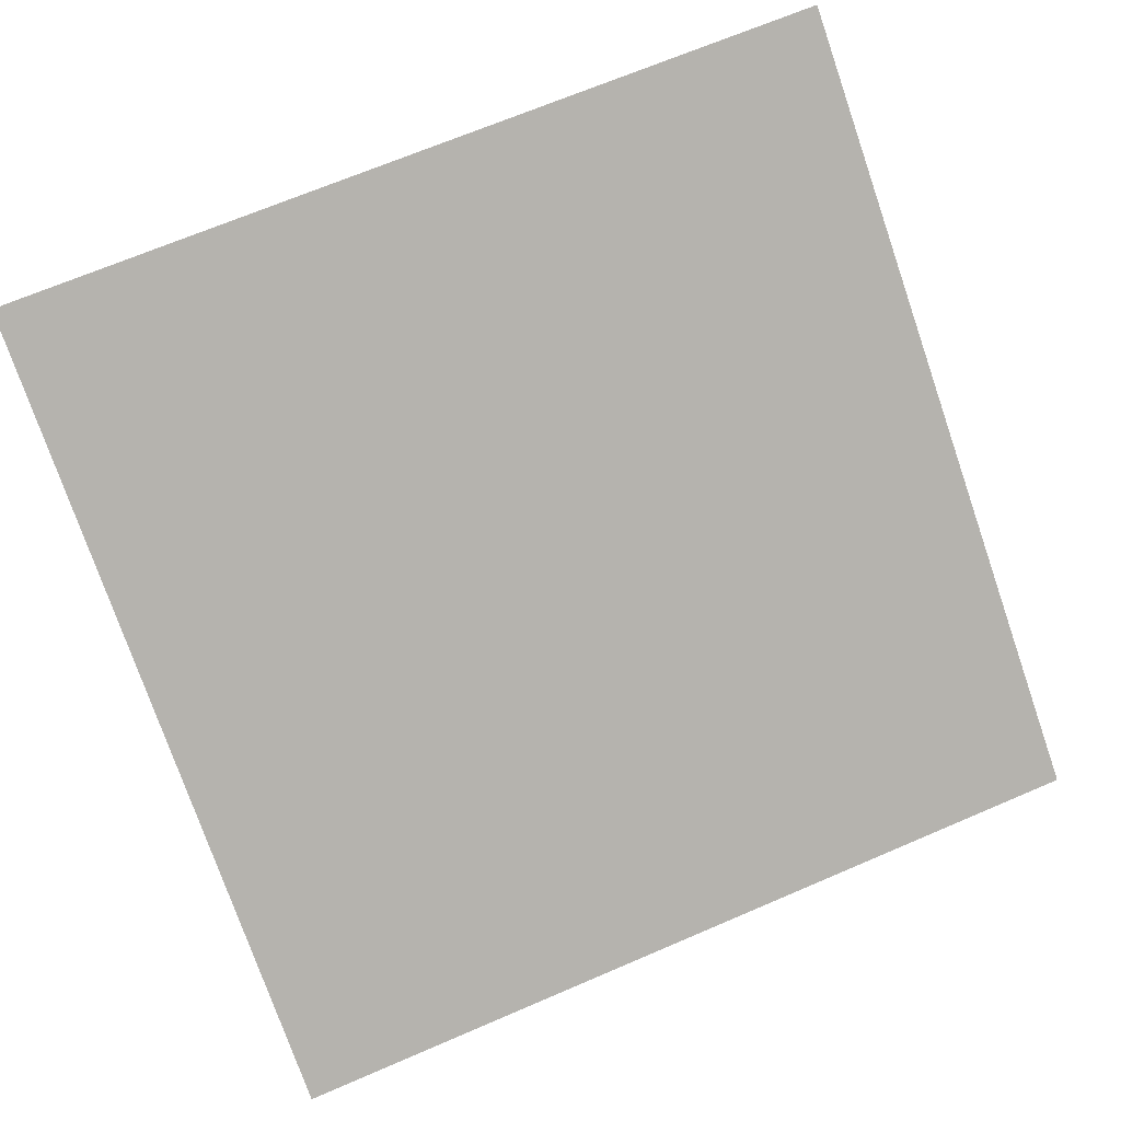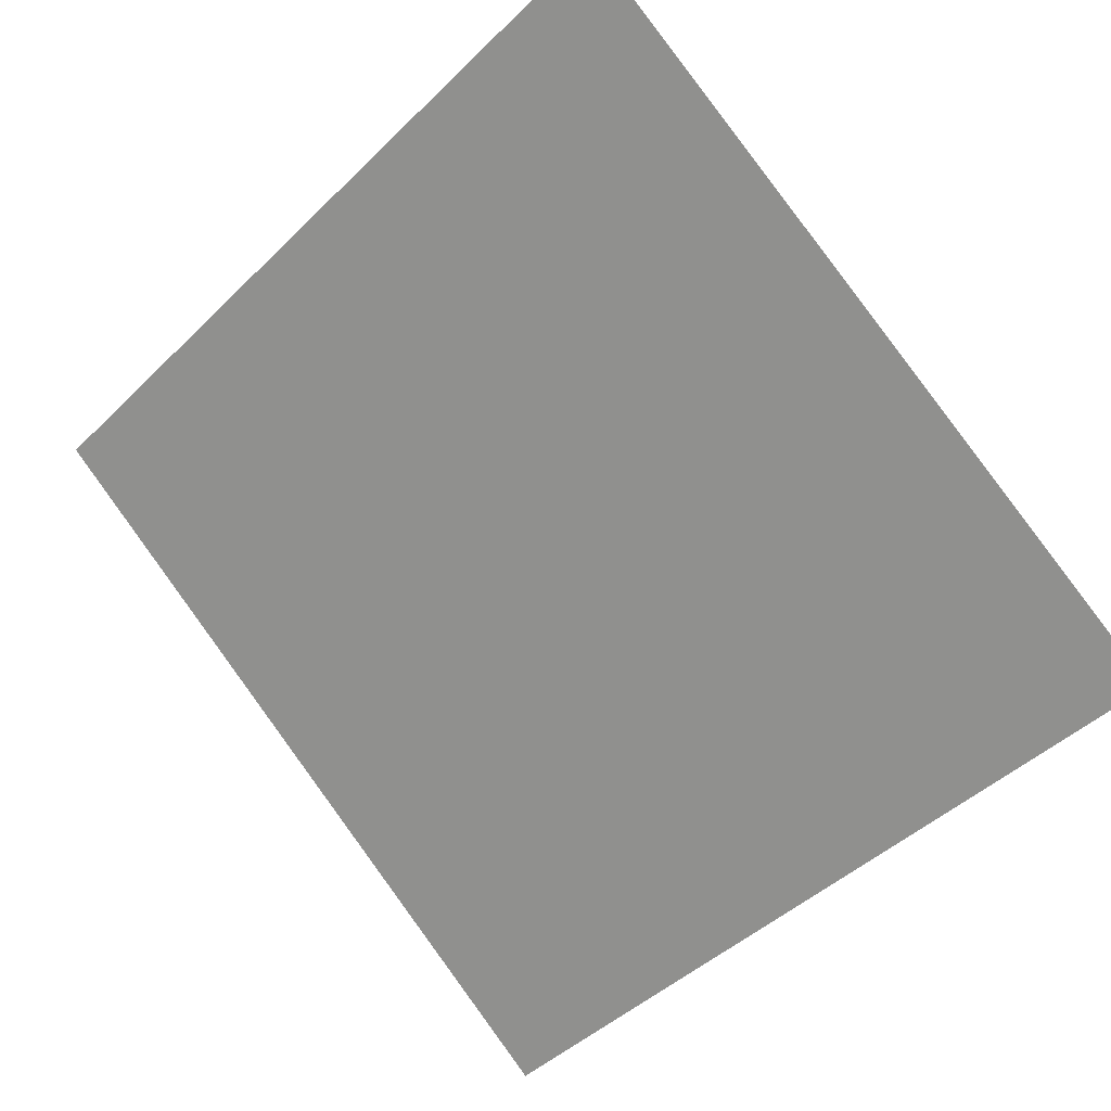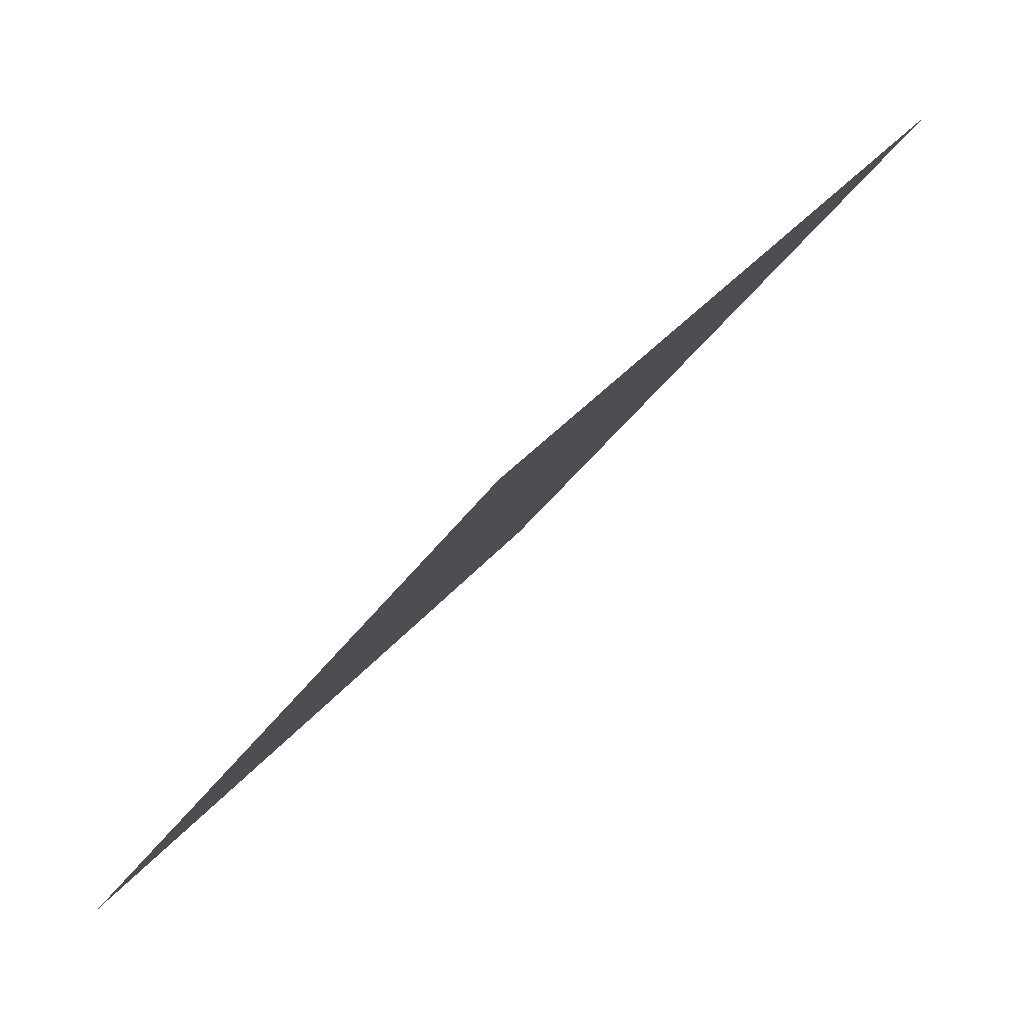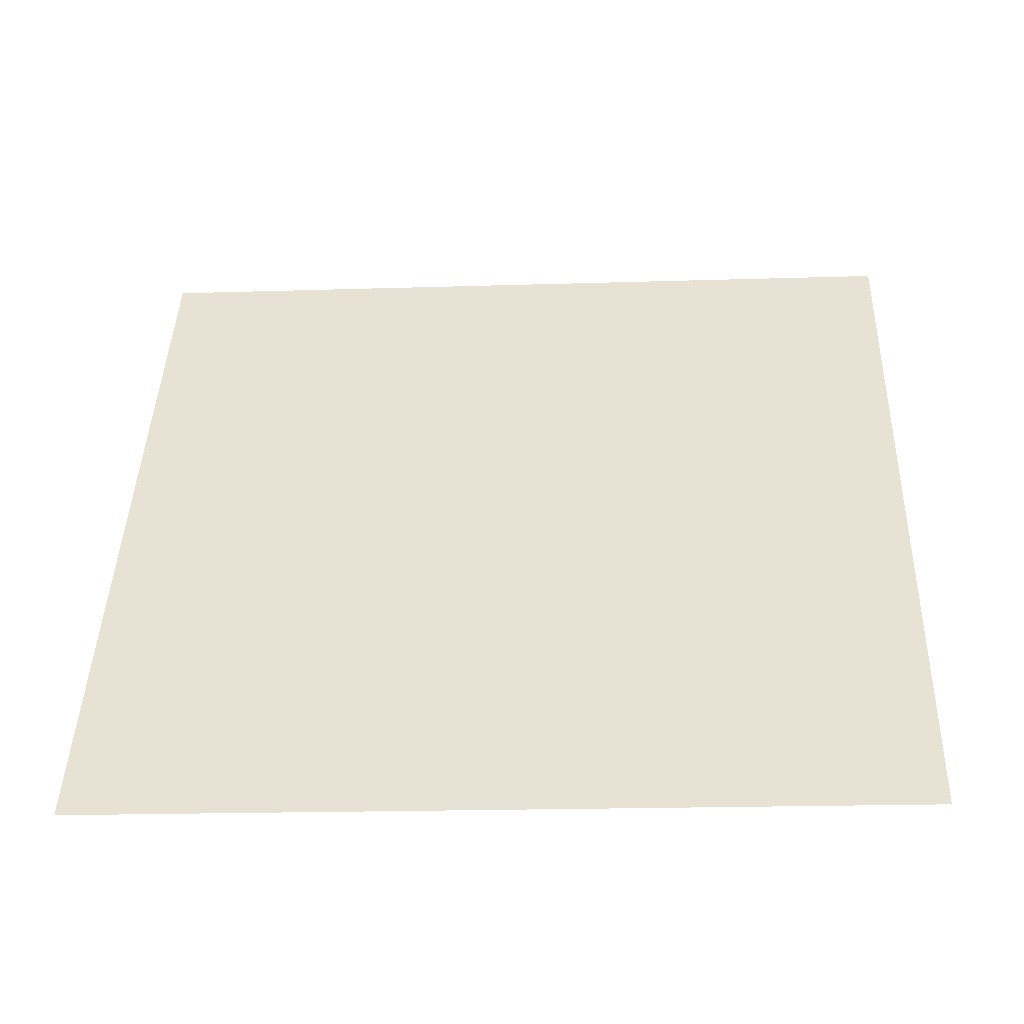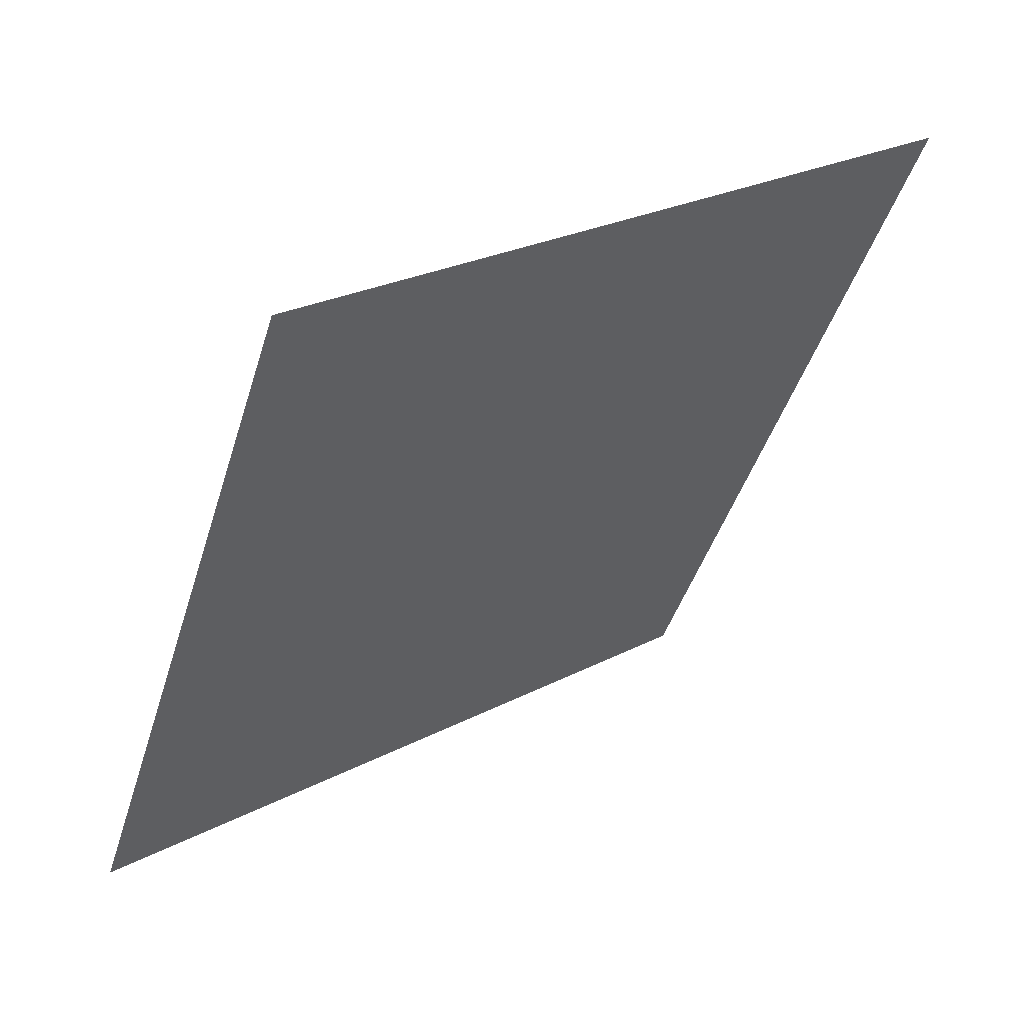
<metadata>
{"format":"obj","ext":"obj","renderer":"f3d","projection":"perspective","resolution":1024,"background":"white","views":[{"elev":64.9,"azim":157.3,"up":"+Y"},{"elev":-47.0,"azim":48.7,"up":"+Y"},{"elev":-37.3,"azim":58.8,"up":"+Z"},{"elev":4.7,"azim":-176.5,"up":"+Y"},{"elev":-42.7,"azim":-106.2,"up":"+Y"}]}
</metadata>
<code>
v -0.1242 0.5805 0.2297
v -0.1308 0.5807 0.2297
v -0.1307 0.5846 0.235
v -0.1241 0.5845 0.2349
f 4 3 2 1

</code>
